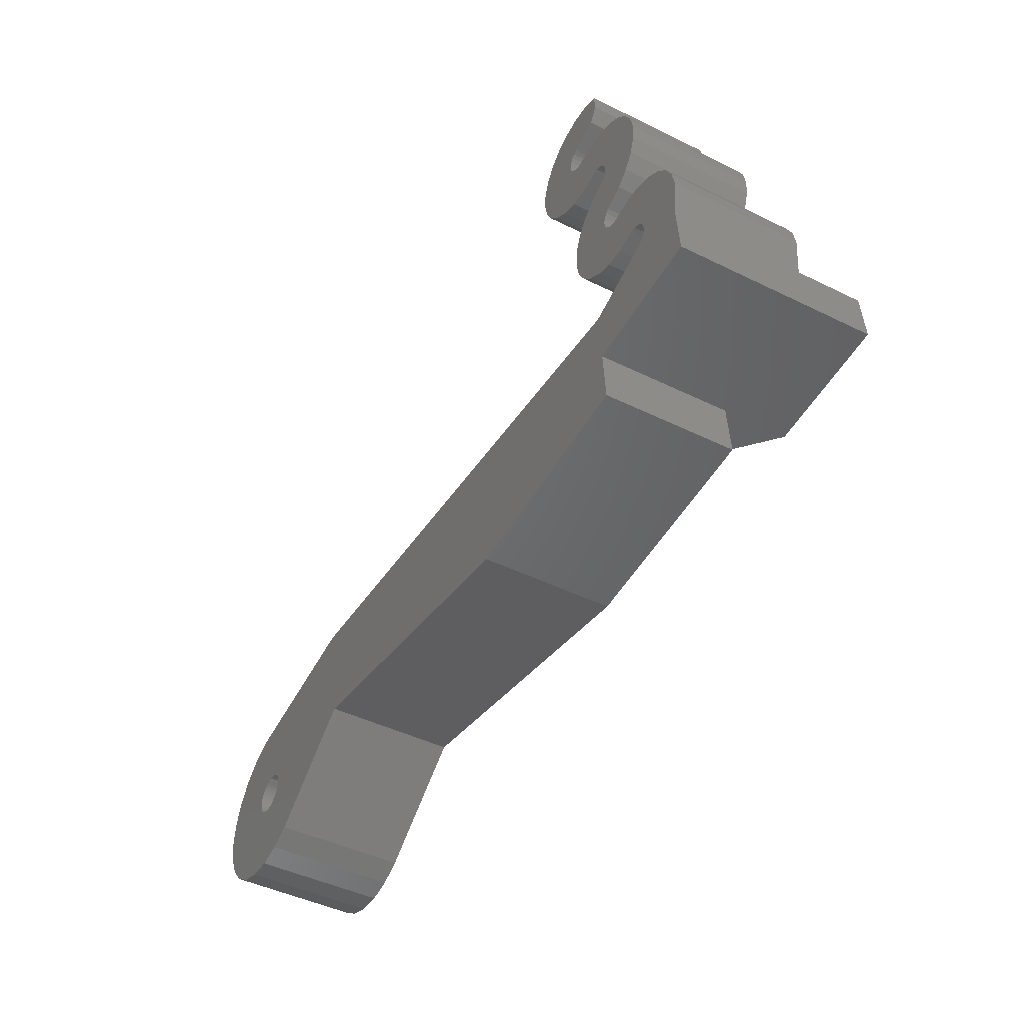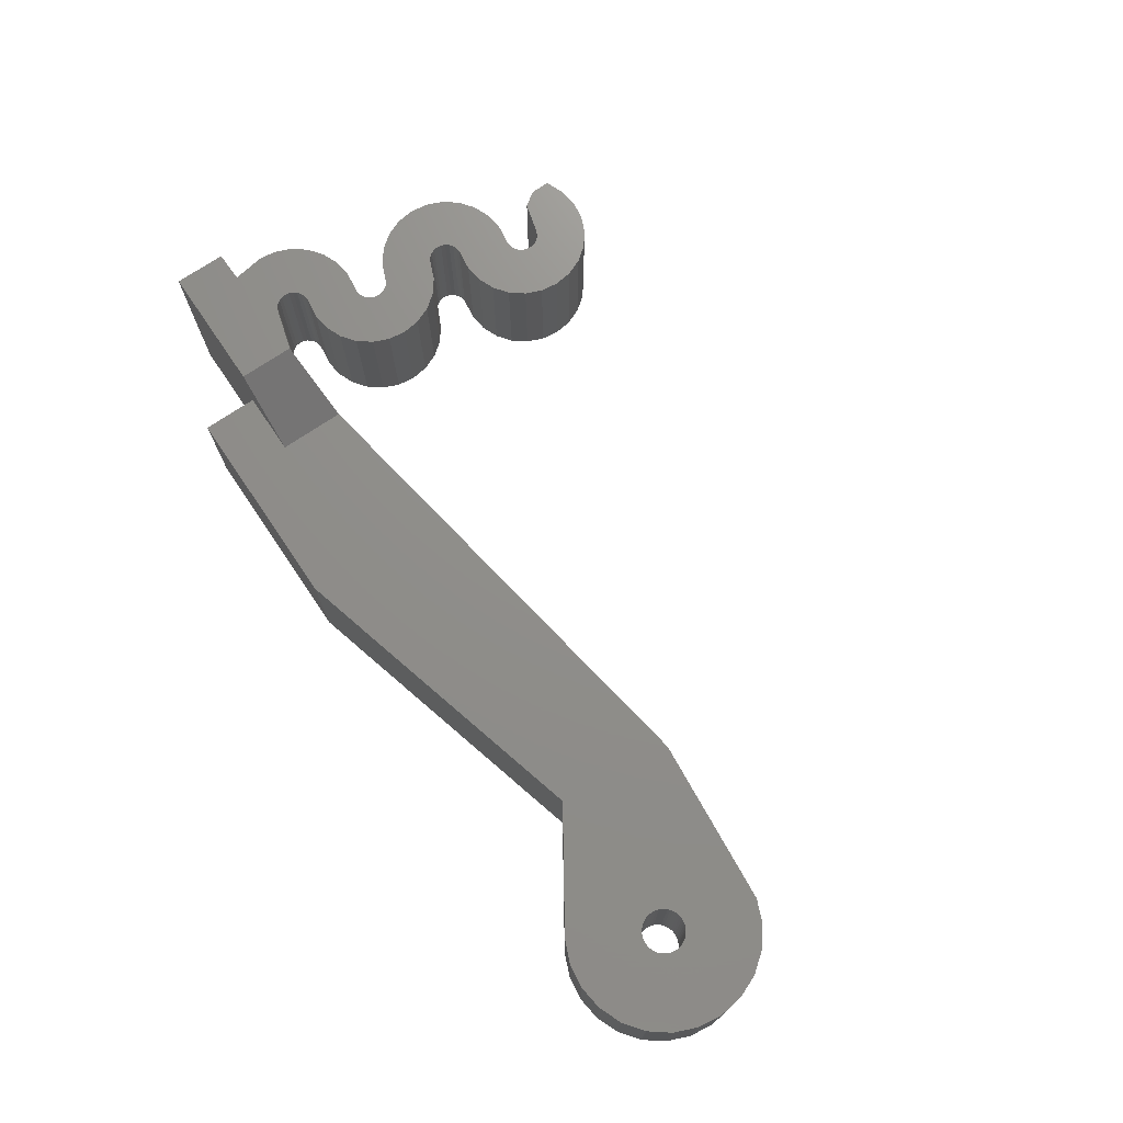
<metadata>
{"format":"stl","ext":"stl","renderer":"f3d","projection":"perspective","resolution":1024,"background":"white","views":[{"elev":-45.9,"azim":-119.3,"up":"+Y"},{"elev":72.9,"azim":52.0,"up":"+Z"}]}
</metadata>
<code>
# stl→obj: 359 verts, 718 faces
v 9.202 7.676 6
v 6.174 7.372 4.635e-13
v 6.174 7.372 6
v 32.04 9.967 2.409e-12
v 32.04 9.967 6
v 37.66 4.934 6
v 37.72 5.047 2.839e-12
v 37.66 4.934 2.834e-12
v 37.72 5.047 6
v 39.11 5.32 6
v 39 5.386 2.935e-12
v 39 5.386 6
v 39.11 5.32 2.943e-12
v 38.88 5.436 6
v 38.75 5.47 2.916e-12
v 38.75 5.47 6
v 38.88 5.436 2.925e-12
v 38 3.659 2.86e-12
v 37.89 3.739 6
v 37.89 3.739 2.852e-12
v 38 3.659 6
v 5.16 19.98 3.827e-13
v 4.368 19.71 6
v 4.368 19.71 3.232e-13
v 5.16 19.98 6
v 39.38 3.933 6
v 39.3 3.829 2.958e-12
v 39.38 3.933 2.964e-12
v 39.3 3.829 6
v 39.31 5.148 6
v 39.39 5.044 2.964e-12
v 39.31 5.148 2.958e-12
v 39.39 5.044 6
v 38.36 5.471 6
v 38.23 5.437 2.877e-12
v 38.23 5.437 6
v 38.36 5.471 2.887e-12
v 6.063 17.59 6
v 5.833 17.64 4.341e-13
v 5.833 17.64 6
v 6.063 17.59 4.515e-13
v 39.45 4.93 2.969e-12
v 39.45 4.93 6
v 4.488 12.26 3.349e-13
v 4.432 12.26 6
v 4.432 12.26 3.307e-13
v 4.488 12.26 6
v 8.107 23.65 6.031e-13
v 6.453 23.77 4.786e-13
v 7.288 23.82 5.414e-13
v 5.56 23.46 4.115e-13
v 8.856 23.28 6.596e-13
v 9.483 22.73 7.07e-13
v 5.499 22.57 4.073e-13
v 9.946 22.04 7.421e-13
v 5.935 21.86 4.403e-13
v 10.21 21.24 7.625e-13
v 7.318 21.39 5.446e-13
v 10.27 20.41 7.668e-13
v 7.517 21.29 5.596e-13
v 7.673 21.15 5.714e-13
v 7.789 20.98 5.801e-13
v 7.855 20.78 5.852e-13
v 7.869 20.57 5.863e-13
v 7.827 20.37 5.833e-13
v 10.1 19.59 7.547e-13
v 7.735 20.18 5.764e-13
v 7.597 20.02 5.661e-13
v 7.424 19.91 5.53e-13
v 7.226 19.84 5.382e-13
v 7.018 19.83 5.226e-13
v 6.788 19.87 5.052e-13
v 5.995 20.03 4.454e-13
v 9.731 18.84 7.271e-13
v 4.219 19.61 3.12e-13
v 3.673 19.25 2.71e-13
v 3.12 18.62 2.296e-13
v 9.178 18.21 6.857e-13
v 2.749 17.87 2.02e-13
v 8.632 17.85 6.447e-13
v 8.483 17.75 6.335e-13
v 7.691 17.48 5.74e-13
v 6.857 17.43 5.113e-13
v 4.202 12.3 3.133e-13
v 3.204 12.45 2.382e-13
v 3.409 12.46 2.536e-13
v 2.574 12.41 1.908e-13
v 1.782 12.14 1.313e-13
v 7.516 12.02 5.628e-13
v 7.145 11.27 5.352e-13
v 1.633 12.04 1.201e-13
v 1.087 11.68 7.909e-14
v 0.5343 11.05 3.775e-14
v 6.592 10.64 4.938e-13
v 0.1632 10.3 1.009e-14
v 6.046 10.28 4.528e-13
v 5.897 10.18 4.416e-13
v 3.247 10.07 2.422e-13
v 5.105 9.913 3.821e-13
v 3.477 10.02 2.596e-13
v 4.706 9.887 3.521e-13
v 4.271 9.86 3.194e-13
v 40.01 8.748 3.009e-12
v 41.06 8.227 3.089e-12
v 41.94 7.45 3.155e-12
v 42.59 6.472 3.205e-12
v 42.97 5.359 3.233e-12
v 38.62 5.488 2.906e-12
v 38.49 5.488 2.896e-12
v 38.11 5.388 2.868e-12
v 38 5.322 2.859e-12
v 37.9 5.243 2.852e-12
v 37.8 5.151 2.845e-12
v 43.04 4.187 3.239e-12
v 39.21 5.24 2.951e-12
v 39.5 4.809 2.973e-12
v 39.53 4.683 2.975e-12
v 39.55 4.553 2.977e-12
v 39.55 4.422 2.977e-12
v 42.81 3.035 3.222e-12
v 39.53 4.293 2.975e-12
v 39.5 4.167 2.973e-12
v 39.45 4.046 2.969e-12
v 39.21 3.737 2.951e-12
v 39.11 3.657 2.943e-12
v 38.99 3.592 2.935e-12
v 38.87 3.542 2.926e-12
v 38.75 3.509 2.916e-12
v 38.62 3.492 2.907e-12
v 38.49 3.492 2.897e-12
v 37.66 4.049 2.834e-12
v 31.04 4.539 2.336e-12
v 37.61 4.17 2.83e-12
v 36.05 0.753 2.714e-12
v 37.72 3.936 2.839e-12
v 37.8 3.832 2.845e-12
v 38.11 3.594 2.868e-12
v 38.23 3.543 2.877e-12
v 38.36 3.509 2.887e-12
v 42.29 1.983 3.184e-12
v 41.51 1.101 3.125e-12
v 40.54 0.4501 3.052e-12
v 37.1 0.2314 2.794e-12
v 39.42 0.07459 2.968e-12
v 38.25 0 2.88e-12
v 15.71 1.521 1.183e-12
v 5.999 4.78 4.513e-13
v 5.825 2.188 4.391e-13
v 3.039 10.05 2.266e-13
v 4.151e-13 9.491 -1.898e-15
v 2.841 9.985 2.118e-13
v 2.668 9.87 1.987e-13
v 2.53 9.714 1.884e-13
v 2.438 9.527 1.815e-13
v 2.397 9.323 1.785e-13
v 0.1745 7.576 1.193e-14
v 2.41 9.115 1.796e-13
v 2.476 8.917 1.847e-13
v 2.592 8.744 1.934e-13
v 2.748 8.606 2.053e-13
v 2.947 8.508 2.202e-13
v 0.01309 5.184 6.416e-16
v 37.61 4.813 2.83e-12
v 37.57 4.687 2.828e-12
v 37.56 4.557 2.826e-12
v 37.56 4.426 2.826e-12
v 37.57 4.297 2.828e-12
v 5.625 17.62 4.185e-13
v 2.585 17.05 1.899e-13
v 5.427 17.56 4.037e-13
v 5.254 17.44 3.906e-13
v 5.116 17.28 3.803e-13
v 5.024 17.1 3.734e-13
v 4.983 16.89 3.704e-13
v 2.638 16.22 1.942e-13
v 4.996 16.69 3.715e-13
v 5.062 16.49 3.766e-13
v 5.178 16.31 3.853e-13
v 5.334 16.18 3.971e-13
v 5.545 16.07 4.13e-13
v 6.27 15.71 4.677e-13
v 2.848 15.6 2.102e-13
v 6.897 15.16 5.151e-13
v 2.905 15.43 2.146e-13
v 7.36 14.46 5.502e-13
v 3.368 14.73 2.497e-13
v 7.418 14.29 5.546e-13
v 3.995 14.18 2.971e-13
v 7.627 13.67 5.706e-13
v 4.721 13.82 3.518e-13
v 7.681 12.84 5.749e-13
v 4.931 13.72 3.677e-13
v 5.087 13.58 3.795e-13
v 5.203 13.41 3.882e-13
v 5.269 13.21 3.933e-13
v 5.283 13 3.944e-13
v 5.241 12.8 3.914e-13
v 5.149 12.61 3.845e-13
v 5.011 12.45 3.742e-13
v 4.838 12.34 3.612e-13
v 4.64 12.27 3.463e-13
v 7.735 20.18 6
v 7.597 20.02 6
v 7.827 20.37 6
v 7.681 12.84 6
v 7.627 13.67 6
v 3.247 10.07 6
v 3.039 10.05 6
v 5.825 2.188 6
v 15.71 1.521 6
v 6.788 19.87 6
v 7.018 19.83 6
v 7.226 19.84 6
v 7.691 17.48 6
v 6.857 17.43 6
v 1.782 12.14 6
v 2.574 12.41 6
v 5.995 20.03 6
v 9.178 18.21 6
v 8.632 17.85 6
v 8.483 17.75 6
v 7.418 14.29 6
v 7.36 14.46 6
v 38.49 5.488 6
v 40.54 0.4501 6
v 41.51 1.101 6
v 4.64 12.27 6
v 7.855 20.78 6
v 7.869 20.57 6
v 37.56 4.426 6
v 37.56 4.557 6
v 39.11 3.657 6
v 39.21 3.737 6
v 31.04 4.539 6
v 36.05 0.753 6
v 5.545 16.07 6
v 6.27 15.71 6
v 2.397 9.323 6
v 2.438 9.527 6
v 40.01 8.748 6
v 38.49 3.492 6
v 38.62 3.492 6
v 2.748 8.606 6
v 2.947 8.508 6
v 2.53 9.714 6
v 4.271 9.86 6
v 3.477 10.02 6
v 38.11 5.388 6
v 38.11 3.594 6
v 38.23 3.543 6
v 39.21 5.24 6
v 37.57 4.687 6
v 37.61 4.813 6
v 7.517 21.29 6
v 7.318 21.39 6
v 37.66 4.049 6
v 37.61 4.17 6
v 6.592 10.64 6
v 6.046 10.28 6
v 39.53 4.293 6
v 39.5 4.167 6
v 2.41 9.115 6
v 2.476 8.917 6
v 39.42 0.07459 6
v 38.75 3.509 6
v 38.87 3.542 6
v 39.45 4.046 6
v 5.56 23.46 6
v 5.499 22.57 6
v 0.01309 5.184 9
v 5.999 4.78 9
v 5.999 4.78 6
v 4.838 12.34 6
v 5.011 12.45 6
v 2.592 8.744 6
v 7.288 23.82 6
v 8.107 23.65 6
v 4.983 16.89 6
v 5.024 17.1 6
v 4.996 16.69 6
v 5.062 16.49 6
v 5.116 17.28 6
v 5.254 17.44 6
v 2.668 9.87 6
v 42.81 3.035 6
v 42.29 1.983 6
v 8.993 4.578 6
v 41.06 8.227 6
v 0.1745 7.576 6
v 0.1745 7.576 9
v 5.178 16.31 6
v 5.427 17.56 6
v 6.453 23.77 6
v 8.856 23.28 6
v 9.483 22.73 6
v 3.409 12.46 6
v 4.202 12.3 6
v 37.8 5.151 6
v 37.9 5.243 6
v 43.04 4.187 6
v 3.204 12.45 6
v 6.897 15.16 6
v 2.848 15.6 6
v 2.905 15.43 6
v 5.283 13 6
v 5.241 12.8 6
v 5.269 13.21 6
v 5.203 13.41 6
v 42.59 6.472 6
v 42.97 5.359 6
v 5.897 10.18 6
v 5.105 9.913 6
v 38.25 2.82e-15 6
v 5.334 16.18 6
v 3.12 18.62 6
v 2.749 17.87 6
v 5.149 12.61 6
v 5.935 21.86 6
v 0.5343 11.05 6
v 0.1632 10.3 6
v 39.53 4.683 6
v 39.55 4.553 6
v 5.625 17.62 6
v 7.424 19.91 6
v 39.5 4.809 6
v 3.673 19.25 6
v 3.368 14.73 6
v 1.633 12.04 6
v 1.087 11.68 6
v 7.789 20.98 6
v 6.174 7.372 9
v 41.94 7.45 6
v -3.648e-14 9.491 6
v 39.55 4.422 6
v 4.931 13.72 6
v 4.721 13.82 6
v 3.995 14.18 6
v 38.36 3.509 6
v 9.946 22.04 6
v 10.21 21.24 6
v 10.27 20.41 6
v 7.673 21.15 6
v 10.1 19.59 6
v 9.731 18.84 6
v 4.219 19.61 6
v 7.516 12.02 6
v 7.145 11.27 6
v 4.706 9.887 6
v 2.841 9.985 6
v 2.585 17.05 6
v 2.638 16.22 6
v 5.087 13.58 6
v 37.8 3.832 6
v 38.62 5.488 6
v 38.99 3.592 6
v 38 5.322 6
v 37.57 4.297 6
v 37.72 3.936 6
v 37.1 0.2314 6
f 1 2 3
f 2 1 4
f 4 1 5
f 6 7 8
f 7 6 9
f 10 11 12
f 11 10 13
f 14 15 16
f 15 14 17
f 18 19 20
f 19 18 21
f 22 23 24
f 23 22 25
f 26 27 28
f 27 26 29
f 30 31 32
f 31 30 33
f 34 35 36
f 35 34 37
f 38 39 40
f 39 38 41
f 33 42 31
f 42 33 43
f 44 45 46
f 45 44 47
f 48 49 50
f 49 48 51
f 51 48 52
f 51 52 53
f 51 53 54
f 54 53 55
f 54 55 56
f 56 55 57
f 56 57 58
f 58 57 59
f 58 59 60
f 60 59 61
f 61 59 62
f 62 59 63
f 63 59 64
f 64 59 65
f 65 59 66
f 65 66 67
f 67 66 68
f 68 66 69
f 69 66 70
f 70 66 71
f 72 22 73
f 22 72 71
f 22 71 24
f 24 71 66
f 24 66 74
f 24 74 75
f 75 74 76
f 76 74 77
f 77 74 78
f 77 78 79
f 79 78 80
f 79 80 81
f 79 81 39
f 39 81 82
f 39 82 41
f 41 82 83
f 84 85 86
f 85 84 87
f 87 84 46
f 87 46 88
f 88 46 89
f 88 89 90
f 88 90 91
f 91 90 92
f 92 90 93
f 93 90 94
f 93 94 95
f 95 94 96
f 95 96 97
f 95 97 98
f 98 97 99
f 98 99 100
f 100 99 101
f 100 101 102
f 103 2 4
f 2 103 104
f 2 104 105
f 2 105 106
f 2 106 107
f 2 107 108
f 2 108 109
f 2 109 37
f 2 37 35
f 2 35 110
f 2 110 111
f 2 111 112
f 2 112 113
f 107 15 108
f 15 107 17
f 17 107 114
f 17 114 11
f 11 114 13
f 13 114 115
f 115 114 32
f 32 114 31
f 31 114 42
f 42 114 116
f 116 114 117
f 117 114 118
f 118 114 119
f 119 114 120
f 119 120 121
f 121 120 122
f 122 120 123
f 123 120 28
f 28 120 27
f 27 120 124
f 124 120 125
f 125 120 126
f 126 120 127
f 127 120 128
f 128 120 129
f 129 120 130
f 131 132 133
f 132 131 134
f 134 131 135
f 134 135 136
f 134 136 20
f 134 20 18
f 134 18 137
f 134 137 138
f 134 138 139
f 134 139 130
f 134 130 120
f 134 120 140
f 134 140 141
f 134 141 142
f 134 142 143
f 143 142 144
f 143 144 145
f 146 147 132
f 147 146 148
f 95 149 150
f 149 95 98
f 150 149 151
f 150 151 152
f 150 152 153
f 150 153 154
f 150 154 155
f 150 155 156
f 156 155 157
f 156 157 158
f 156 158 159
f 156 159 160
f 156 160 161
f 156 161 2
f 156 2 113
f 156 113 7
f 156 7 8
f 156 8 162
f 162 8 163
f 162 163 164
f 162 164 165
f 162 165 166
f 162 166 132
f 132 166 167
f 132 167 133
f 162 132 147
f 79 168 169
f 168 79 39
f 169 168 170
f 169 170 171
f 169 171 172
f 169 172 173
f 169 173 174
f 169 174 175
f 175 174 176
f 175 176 177
f 175 177 178
f 175 178 179
f 175 179 180
f 175 180 181
f 175 181 182
f 182 181 183
f 182 183 184
f 184 183 185
f 184 185 186
f 186 185 187
f 186 187 188
f 188 187 189
f 188 189 190
f 190 189 191
f 190 191 192
f 192 191 193
f 193 191 194
f 194 191 195
f 195 191 196
f 196 191 197
f 197 191 89
f 197 89 198
f 198 89 199
f 199 89 200
f 200 89 201
f 201 89 44
f 44 89 46
f 202 68 67
f 68 202 203
f 204 67 65
f 67 204 202
f 205 189 191
f 189 205 206
f 207 149 208
f 149 207 98
f 146 209 148
f 209 146 210
f 71 211 72
f 211 71 212
f 70 212 71
f 212 70 213
f 214 83 215
f 83 214 82
f 87 216 88
f 216 87 217
f 73 25 22
f 25 73 218
f 219 80 220
f 80 219 78
f 220 81 221
f 81 220 80
f 221 82 214
f 82 221 81
f 222 185 187
f 185 222 223
f 224 37 34
f 37 224 109
f 141 225 142
f 225 141 226
f 201 47 44
f 47 201 227
f 228 64 63
f 64 228 229
f 230 165 166
f 165 230 231
f 124 232 125
f 232 124 233
f 132 210 146
f 210 132 234
f 134 234 132
f 234 134 235
f 181 236 180
f 236 181 237
f 238 154 155
f 154 238 239
f 240 4 5
f 4 240 103
f 129 241 130
f 241 129 242
f 161 243 160
f 243 161 244
f 2 244 161
f 244 2 3
f 239 153 154
f 153 239 245
f 246 100 247
f 100 246 102
f 36 110 248
f 110 36 35
f 138 249 137
f 249 138 250
f 12 17 14
f 17 12 11
f 30 115 251
f 115 30 32
f 252 163 164
f 163 252 253
f 254 58 255
f 58 254 60
f 256 133 131
f 133 256 257
f 258 96 259
f 96 258 94
f 260 122 121
f 122 260 261
f 262 155 157
f 155 262 238
f 263 157 158
f 157 263 262
f 142 264 144
f 264 142 225
f 127 265 128
f 265 127 266
f 215 41 38
f 41 215 83
f 261 123 122
f 123 261 267
f 268 54 51
f 54 268 269
f 147 270 162
f 270 147 271
f 271 147 272
f 200 227 201
f 227 200 273
f 199 273 200
f 273 199 274
f 160 275 159
f 275 160 243
f 48 276 50
f 276 48 277
f 278 173 174
f 173 278 279
f 280 174 176
f 174 280 278
f 281 176 177
f 176 281 280
f 282 171 172
f 171 282 283
f 29 124 27
f 124 29 233
f 245 152 153
f 152 245 284
f 285 140 120
f 140 285 286
f 287 271 272
f 275 158 159
f 158 275 263
f 288 103 240
f 103 288 104
f 289 162 156
f 162 289 270
f 270 289 290
f 291 177 178
f 177 291 281
f 209 147 148
f 147 209 272
f 292 171 283
f 171 292 170
f 49 268 51
f 268 49 293
f 53 294 52
f 294 53 295
f 229 65 64
f 65 229 204
f 84 296 86
f 296 84 297
f 298 112 113
f 112 298 299
f 300 120 114
f 120 300 285
f 52 277 48
f 277 52 294
f 85 217 87
f 217 85 301
f 223 183 185
f 183 223 302
f 50 293 49
f 293 50 276
f 303 184 182
f 184 303 304
f 305 197 196
f 197 305 306
f 307 196 195
f 196 307 305
f 308 195 194
f 195 308 307
f 9 113 7
f 113 9 298
f 309 107 106
f 107 309 310
f 311 99 312
f 99 311 97
f 253 8 163
f 8 253 6
f 206 187 189
f 187 206 222
f 144 313 145
f 313 144 264
f 251 13 10
f 13 251 115
f 179 291 178
f 291 179 314
f 315 79 77
f 79 315 316
f 317 199 198
f 199 317 274
f 183 237 181
f 237 183 302
f 255 56 318
f 56 255 58
f 319 95 93
f 95 319 320
f 180 314 179
f 314 180 236
f 321 118 117
f 118 321 322
f 40 168 323
f 168 40 39
f 323 170 292
f 170 323 168
f 69 213 70
f 213 69 324
f 68 324 69
f 324 68 203
f 269 56 54
f 56 269 318
f 43 116 42
f 116 43 325
f 326 77 76
f 77 326 315
f 231 164 165
f 164 231 252
f 304 186 184
f 186 304 327
f 88 328 91
f 328 88 216
f 91 329 92
f 329 91 328
f 330 63 62
f 63 330 228
f 287 331 1
f 331 287 271
f 3 290 289
f 290 3 331
f 332 104 288
f 104 332 105
f 333 156 150
f 156 333 289
f 306 198 197
f 198 306 317
f 329 93 92
f 93 329 319
f 46 297 84
f 297 46 45
f 322 119 118
f 119 322 334
f 335 190 336
f 190 335 192
f 336 188 337
f 188 336 190
f 337 186 327
f 186 337 188
f 130 338 139
f 338 130 241
f 339 53 55
f 53 339 295
f 247 98 207
f 98 247 100
f 277 293 276
f 293 277 268
f 268 277 294
f 268 294 295
f 268 295 269
f 269 295 339
f 269 339 318
f 318 339 340
f 318 340 255
f 255 340 341
f 255 341 254
f 254 341 342
f 342 341 330
f 330 341 228
f 228 341 229
f 229 341 204
f 204 341 343
f 204 343 202
f 202 343 203
f 203 343 324
f 324 343 213
f 213 343 212
f 211 25 218
f 25 211 212
f 25 212 23
f 23 212 343
f 23 343 344
f 23 344 345
f 345 344 326
f 326 344 315
f 315 344 219
f 315 219 316
f 316 219 220
f 316 220 221
f 316 221 40
f 40 221 214
f 40 214 38
f 38 214 215
f 297 301 296
f 301 297 217
f 217 297 45
f 217 45 216
f 216 45 346
f 216 346 347
f 216 347 328
f 328 347 329
f 329 347 319
f 319 347 258
f 319 258 320
f 320 258 259
f 320 259 311
f 320 311 207
f 207 311 312
f 207 312 247
f 247 312 348
f 247 348 246
f 320 208 333
f 208 320 207
f 333 208 349
f 333 349 284
f 333 284 245
f 333 245 239
f 333 239 238
f 333 238 289
f 289 238 262
f 289 262 263
f 289 263 275
f 289 275 243
f 289 243 244
f 289 244 3
f 316 323 350
f 323 316 40
f 350 323 292
f 350 292 283
f 350 283 282
f 350 282 279
f 350 279 278
f 350 278 351
f 351 278 280
f 351 280 281
f 351 281 291
f 351 291 314
f 351 314 236
f 351 236 237
f 351 237 303
f 303 237 302
f 303 302 304
f 304 302 223
f 304 223 327
f 327 223 222
f 327 222 337
f 337 222 206
f 337 206 336
f 336 206 205
f 336 205 335
f 335 205 352
f 352 205 308
f 308 205 307
f 307 205 305
f 305 205 306
f 306 205 346
f 306 346 317
f 317 346 274
f 274 346 273
f 273 346 227
f 227 346 47
f 47 346 45
f 310 114 107
f 114 310 300
f 267 28 123
f 28 267 26
f 350 175 169
f 175 350 351
f 316 169 79
f 169 316 350
f 279 172 173
f 172 279 282
f 20 353 136
f 353 20 19
f 344 66 74
f 66 344 343
f 86 301 85
f 301 86 296
f 354 109 224
f 109 354 108
f 139 250 138
f 250 139 338
f 208 151 349
f 151 208 149
f 332 106 105
f 106 332 309
f 348 102 246
f 102 348 101
f 75 326 76
f 326 75 345
f 24 345 75
f 345 24 23
f 125 355 126
f 355 125 232
f 286 141 140
f 141 286 226
f 340 55 57
f 55 340 339
f 341 57 59
f 57 341 340
f 1 3 331
f 325 117 116
f 117 325 321
f 259 97 311
f 97 259 96
f 342 62 61
f 62 342 330
f 342 60 254
f 60 342 61
f 72 218 73
f 218 72 211
f 346 191 89
f 191 346 205
f 349 152 284
f 152 349 151
f 137 21 18
f 21 137 249
f 334 121 119
f 121 334 260
f 347 89 90
f 89 347 346
f 312 101 348
f 101 312 99
f 248 111 356
f 111 248 110
f 257 167 133
f 167 257 357
f 310 16 354
f 16 310 14
f 14 310 300
f 14 300 12
f 12 300 10
f 10 300 251
f 251 300 30
f 30 300 33
f 33 300 43
f 43 300 325
f 325 300 321
f 321 300 322
f 322 300 334
f 334 300 285
f 334 285 260
f 260 285 261
f 261 285 267
f 267 285 26
f 26 285 29
f 29 285 233
f 233 285 232
f 232 285 355
f 355 285 266
f 266 285 265
f 265 285 242
f 242 285 241
f 256 234 257
f 234 256 235
f 235 256 358
f 235 358 353
f 235 353 19
f 235 19 21
f 235 21 249
f 235 249 250
f 235 250 338
f 235 338 241
f 235 241 285
f 235 285 286
f 235 286 226
f 235 226 225
f 235 225 359
f 359 225 264
f 359 264 313
f 240 1 5
f 1 240 288
f 1 288 332
f 1 332 309
f 1 309 310
f 1 310 354
f 1 354 224
f 1 224 287
f 287 224 34
f 287 34 36
f 287 36 248
f 287 248 356
f 287 356 299
f 287 299 298
f 287 298 9
f 287 9 6
f 287 6 253
f 287 253 252
f 287 252 231
f 287 231 234
f 234 231 230
f 234 230 357
f 234 357 257
f 287 234 210
f 287 210 272
f 272 210 209
f 353 135 136
f 135 353 358
f 143 235 134
f 235 143 359
f 358 131 135
f 131 358 256
f 351 182 175
f 182 351 303
f 352 194 193
f 194 352 308
f 352 192 335
f 192 352 193
f 219 74 78
f 74 219 344
f 320 150 95
f 150 320 333
f 271 290 331
f 290 271 270
f 258 90 94
f 90 258 347
f 356 112 299
f 112 356 111
f 16 108 354
f 108 16 15
f 145 359 143
f 359 145 313
f 357 166 167
f 166 357 230
f 126 266 127
f 266 126 355
f 343 59 66
f 59 343 341
f 128 242 129
f 242 128 265

</code>
